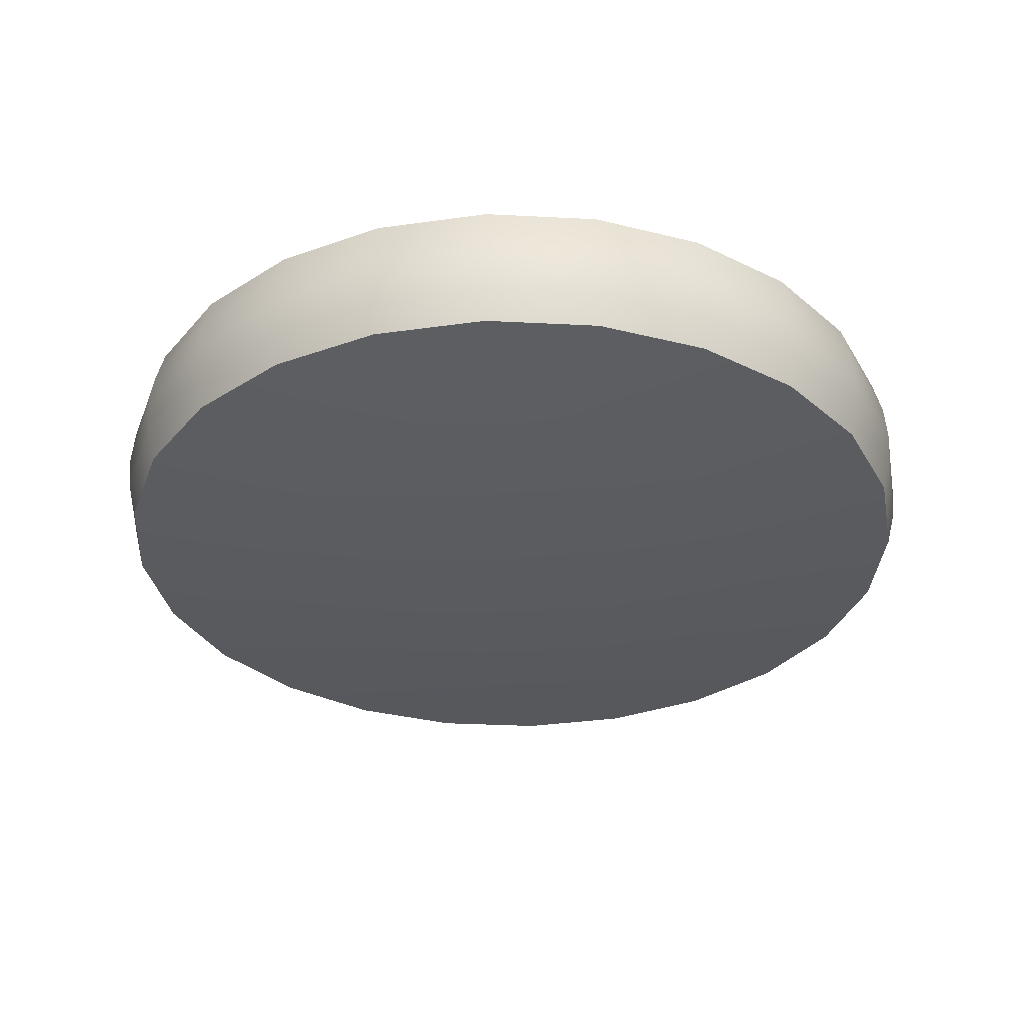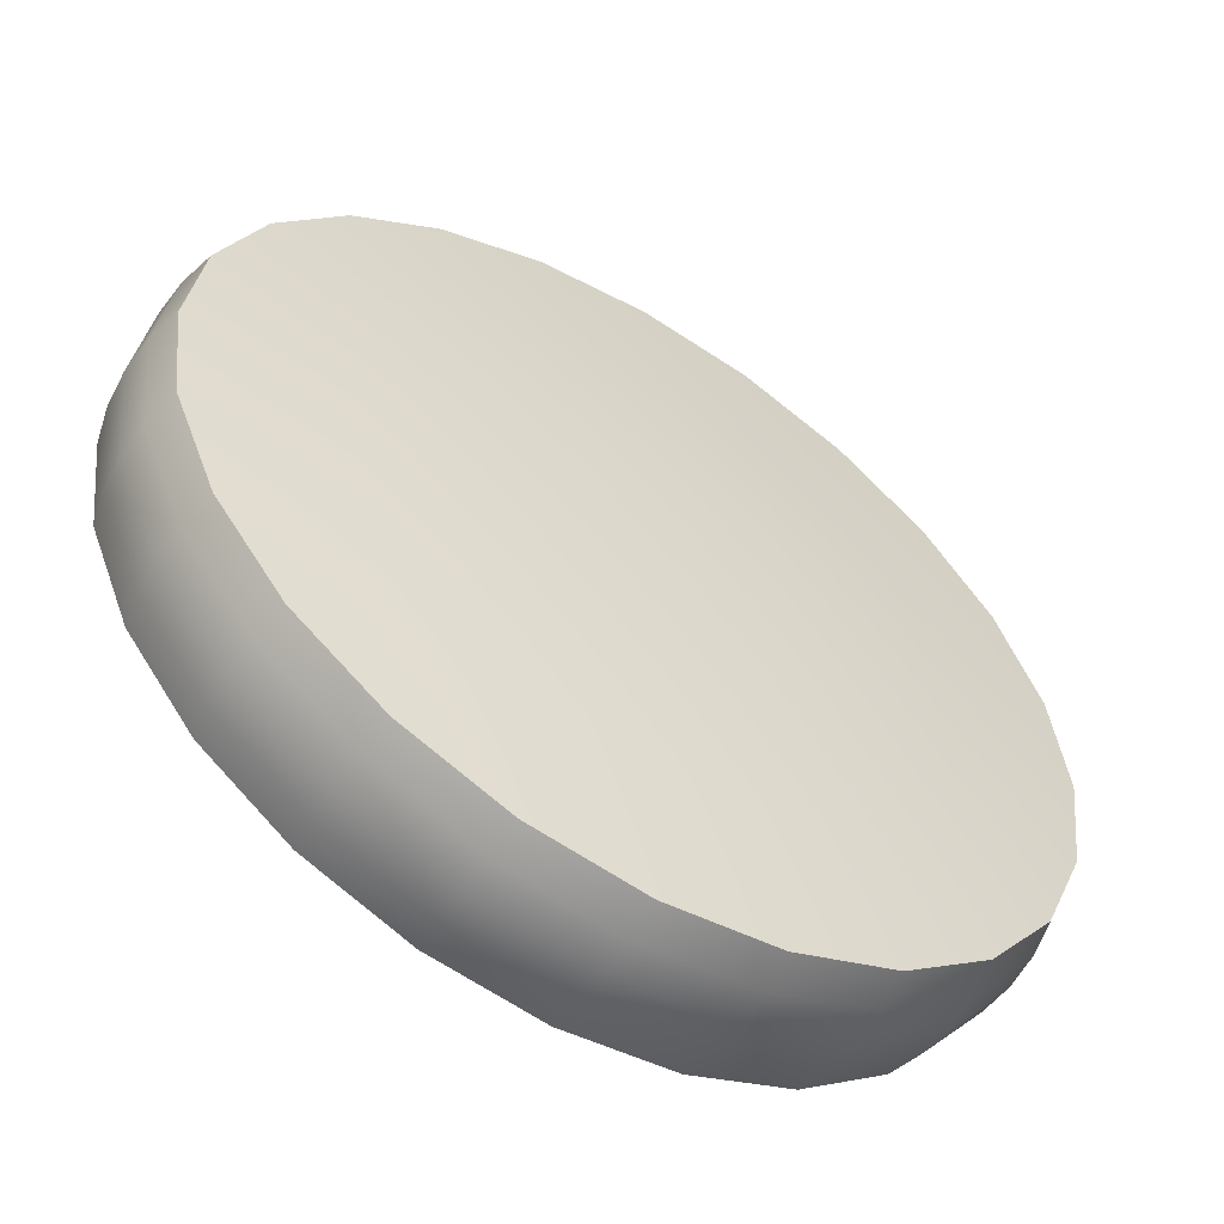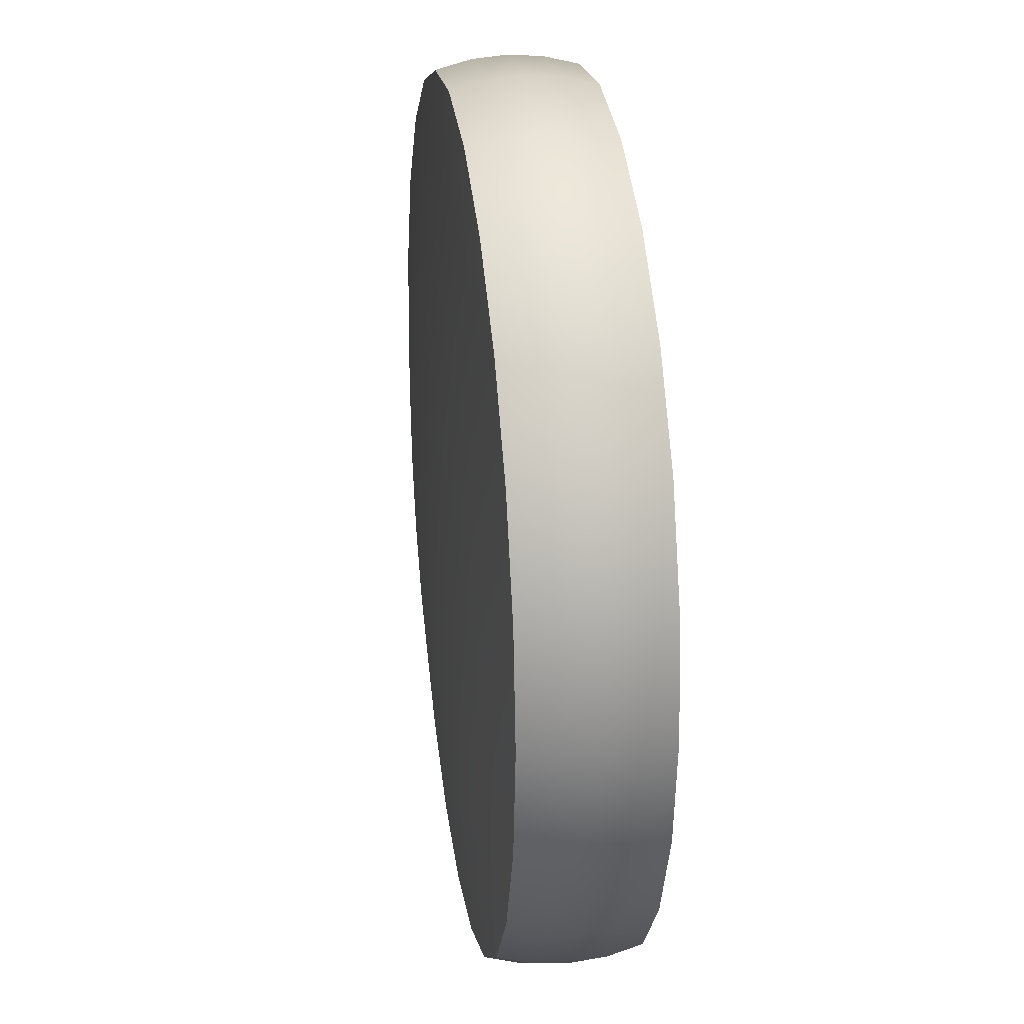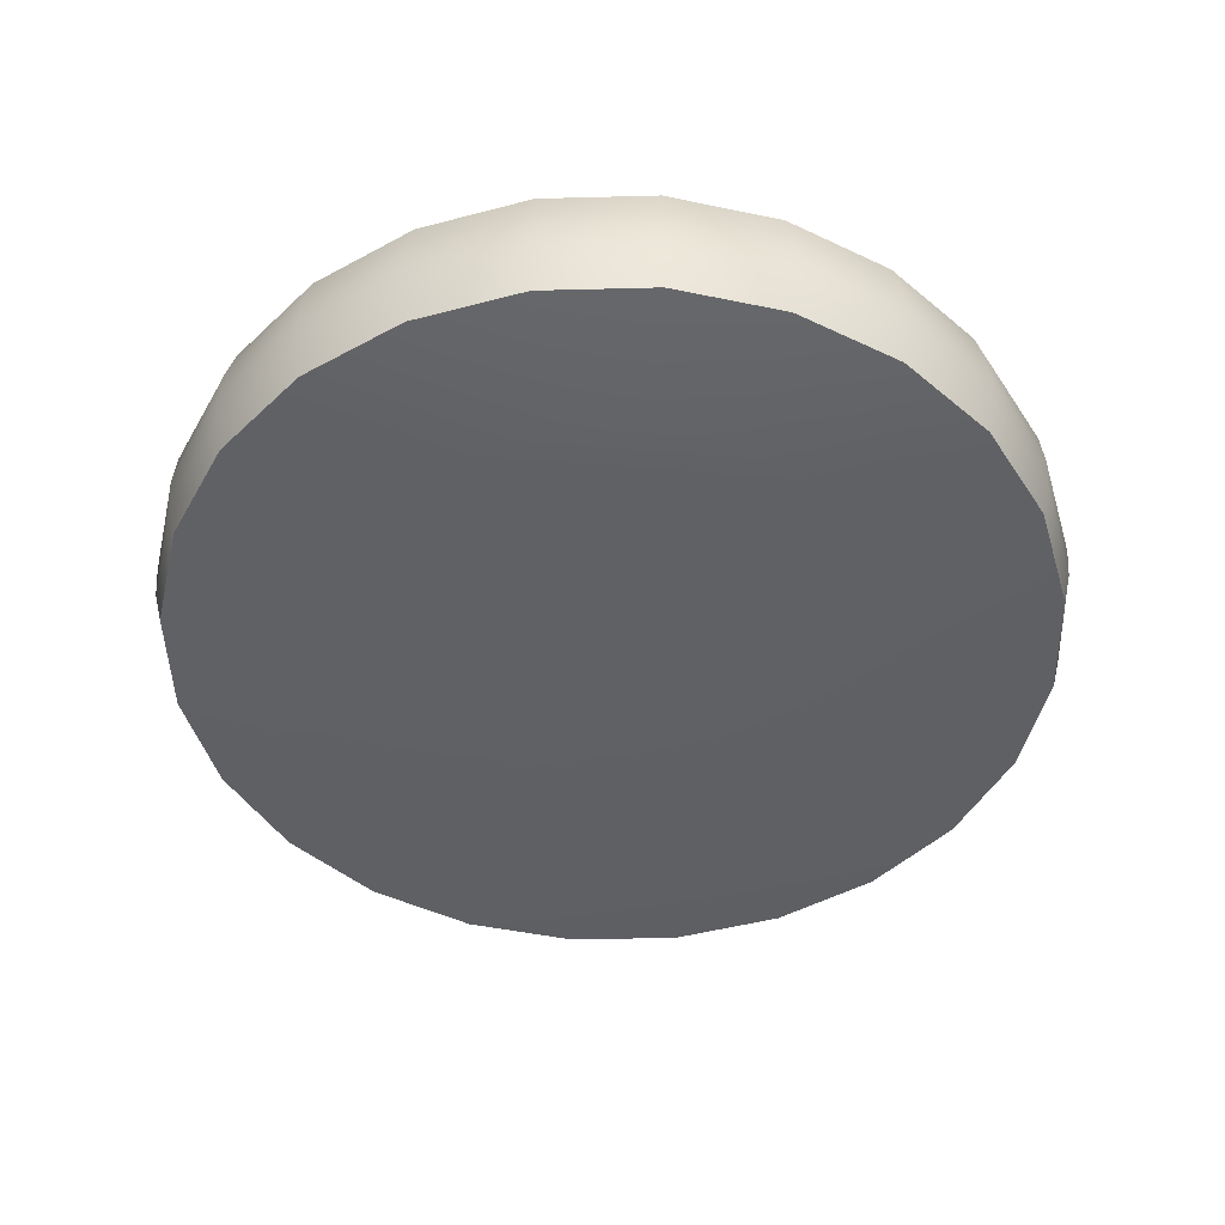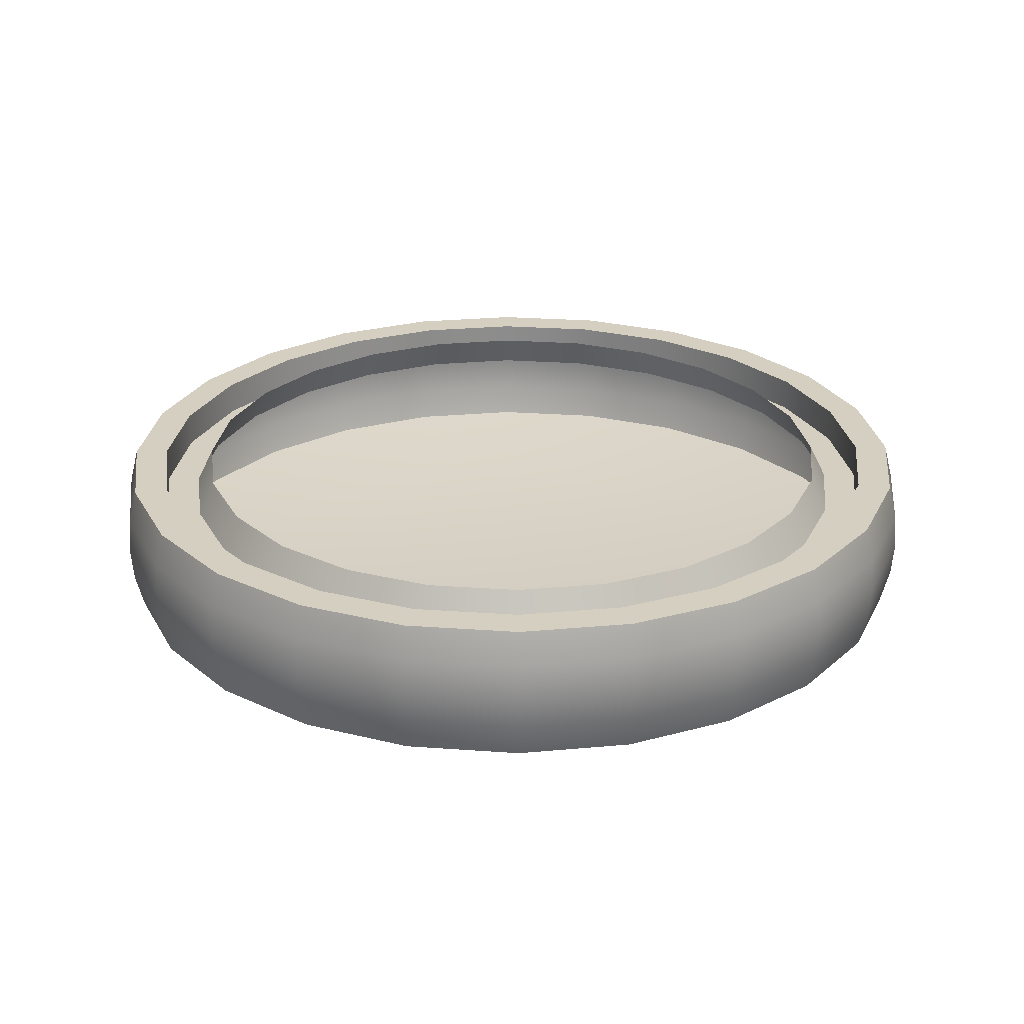
<metadata>
{"format":"obj","ext":"obj","renderer":"f3d","projection":"perspective","resolution":1024,"background":"white","views":[{"elev":-33.2,"azim":-116.5,"up":"+Y"},{"elev":-56.2,"azim":-32.1,"up":"+Z"},{"elev":27.4,"azim":82.0,"up":"+Z"},{"elev":-46.9,"azim":-35.8,"up":"+Y"},{"elev":25.9,"azim":149.1,"up":"+Y"}]}
</metadata>
<code>
o metal short base
v 0.3622 0.075 0.09706
v 0.375 0.075 -2.042e-16
v 0.3622 0.075 -0.09706
v 0.3248 0.075 -0.1875
v 0.2652 0.075 -0.2652
v 0.1875 0.075 -0.3248
v 0.09706 0.075 -0.3622
v 0 0.075 -0.375
v -0.09706 0.075 -0.3622
v -0.1875 0.075 -0.3248
v -0.2652 0.075 -0.2652
v -0.3248 0.075 -0.1875
v -0.3622 0.075 -0.09706
v -0.375 0.075 -4.505e-17
v -0.3622 0.075 0.09706
v -0.3248 0.075 0.1875
v -0.2652 0.075 0.2652
v -0.1875 0.075 0.3248
v -0.09706 0.075 0.3622
v 0 0.075 0.375
v 0.09706 0.075 0.3622
v 0.1875 0.075 0.3248
v 0.2652 0.075 0.2652
v 0.3248 0.075 0.1875
v 0.4688 0.075 -2.568e-16
v 0.4528 0.075 0.1213
v 0.4059 0.075 0.2344
v 0.3315 0.075 0.3315
v 0.2344 0.075 0.4059
v 0.1213 0.075 0.4528
v 0 0.075 0.4688
v -0.1213 0.075 0.4528
v -0.2344 0.075 0.4059
v -0.3315 0.075 0.3315
v -0.4059 0.075 0.2344
v -0.4528 0.075 0.1213
v -0.4688 0.075 -5.78e-17
v -0.4528 0.075 -0.1213
v -0.4059 0.075 -0.2344
v -0.3315 0.075 -0.3315
v -0.2344 0.075 -0.4059
v -0.1213 0.075 -0.4528
v 0 0.075 -0.4688
v 0.1213 0.075 -0.4528
v 0.2344 0.075 -0.4059
v 0.3315 0.075 -0.3315
v 0.4059 0.075 -0.2344
v 0.4528 0.075 -0.1213
v 0.4688 -0.075 -2.568e-16
v 0.4528 -0.075 0.1213
v 0.4059 -0.075 0.2344
v 0.3315 -0.075 0.3315
v 0.2344 -0.075 0.4059
v 0.1213 -0.075 0.4528
v 0 -0.075 0.4688
v -0.1213 -0.075 0.4528
v -0.2344 -0.075 0.4059
v -0.3315 -0.075 0.3315
v -0.4059 -0.075 0.2344
v -0.4528 -0.075 0.1213
v -0.4688 -0.075 -5.78e-17
v -0.4528 -0.075 -0.1213
v -0.4059 -0.075 -0.2344
v -0.3315 -0.075 -0.3315
v -0.2344 -0.075 -0.4059
v -0.1213 -0.075 -0.4528
v 0 -0.075 -0.4688
v 0.1213 -0.075 -0.4528
v 0.2344 -0.075 -0.4059
v 0.3315 -0.075 -0.3315
v 0.4059 -0.075 -0.2344
v 0.4528 -0.075 -0.1213
v 0.4649 0 -0.1246
v 0.4168 0 -0.2406
v 0.3403 0 -0.3403
v 0.2406 0 -0.4168
v 0.1246 0 -0.4649
v 0 0 -0.4813
v -0.1246 0 -0.4649
v -0.2406 0 -0.4168
v -0.3403 0 -0.3403
v -0.4168 0 -0.2406
v -0.4649 0 -0.1246
v -0.4813 0 -5.907e-17
v -0.4649 0 0.1246
v -0.4168 0 0.2406
v -0.3403 0 0.3403
v -0.2406 0 0.4168
v -0.1246 0 0.4649
v 0 0 0.4813
v 0.1246 0 0.4649
v 0.2406 0 0.4168
v 0.3403 0 0.3403
v 0.4168 0 0.2406
v 0.4649 0 0.1246
v 0.4813 0 -2.633e-16
v 0.4618 0.0375 -0.1237
v 0.4141 0.0375 -0.2391
v 0.3381 0.0375 -0.3381
v 0.2391 0.0375 -0.4141
v 0.1237 0.0375 -0.4618
v 0 0.0375 -0.4781
v -0.1237 0.0375 -0.4618
v -0.2391 0.0375 -0.4141
v -0.3381 0.0375 -0.3381
v -0.4141 0.0375 -0.2391
v -0.4618 0.0375 -0.1237
v -0.4781 0.0375 -5.882e-17
v -0.4618 0.0375 0.1237
v -0.4141 0.0375 0.2391
v -0.3381 0.0375 0.3381
v -0.2391 0.0375 0.4141
v -0.1237 0.0375 0.4618
v 0 0.0375 0.4781
v 0.1237 0.0375 0.4618
v 0.2391 0.0375 0.4141
v 0.3381 0.0375 0.3381
v 0.4141 0.0375 0.2391
v 0.4618 0.0375 0.1237
v 0.4781 0.0375 -2.618e-16
v 0.4781 -0.0375 -2.618e-16
v 0.4618 -0.0375 0.1237
v 0.4141 -0.0375 0.2391
v 0.3381 -0.0375 0.3381
v 0.2391 -0.0375 0.4141
v 0.1237 -0.0375 0.4618
v 0 -0.0375 0.4781
v -0.1237 -0.0375 0.4618
v -0.2391 -0.0375 0.4141
v -0.3381 -0.0375 0.3381
v -0.4141 -0.0375 0.2391
v -0.4618 -0.0375 0.1237
v -0.4781 -0.0375 -5.882e-17
v -0.4618 -0.0375 -0.1237
v -0.4141 -0.0375 -0.2391
v -0.3381 -0.0375 -0.3381
v -0.2391 -0.0375 -0.4141
v -0.1237 -0.0375 -0.4618
v 0 -0.0375 -0.4781
v 0.1237 -0.0375 -0.4618
v 0.2391 -0.0375 -0.4141
v 0.3381 -0.0375 -0.3381
v 0.4141 -0.0375 -0.2391
v 0.4618 -0.0375 -0.1237
v 0.3937 0.0375 -2.159e-16
v 0.4313 0.0375 -2.369e-16
v 0.4313 0.075 -2.359e-16
v 0.3803 0.0375 0.1019
v 0.4166 0.0375 0.1116
v 0.4166 0.075 0.1116
v 0.341 0.0375 0.1969
v 0.3735 0.0375 0.2156
v 0.3735 0.075 0.2156
v 0.2784 0.0375 0.2784
v 0.3049 0.0375 0.3049
v 0.3049 0.075 0.3049
v 0.1969 0.0375 0.341
v 0.2156 0.0375 0.3735
v 0.2156 0.075 0.3735
v 0.1019 0.0375 0.3803
v 0.1116 0.0375 0.4166
v 0.1116 0.075 0.4166
v 0 0.0375 0.3937
v 0 0.0375 0.4313
v 0 0.075 0.4313
v -0.1019 0.0375 0.3803
v -0.1116 0.0375 0.4166
v -0.1116 0.075 0.4166
v -0.1969 0.0375 0.341
v -0.2156 0.0375 0.3735
v -0.2156 0.075 0.3735
v -0.2784 0.0375 0.2784
v -0.3049 0.0375 0.3049
v -0.3049 0.075 0.3049
v -0.341 0.0375 0.1969
v -0.3735 0.0375 0.2156
v -0.3735 0.075 0.2156
v -0.3803 0.0375 0.1019
v -0.4166 0.0375 0.1116
v -0.4166 0.075 0.1116
v -0.3937 0.0375 -4.876e-17
v -0.4313 0.0375 -5.385e-17
v -0.4313 0.075 -5.285e-17
v -0.3803 0.0375 -0.1019
v -0.4166 0.0375 -0.1116
v -0.4166 0.075 -0.1116
v -0.341 0.0375 -0.1969
v -0.3735 0.0375 -0.2156
v -0.3735 0.075 -0.2156
v -0.2784 0.0375 -0.2784
v -0.3049 0.0375 -0.3049
v -0.3049 0.075 -0.3049
v -0.1969 0.0375 -0.341
v -0.2156 0.0375 -0.3735
v -0.2156 0.075 -0.3735
v -0.1019 0.0375 -0.3803
v -0.1116 0.0375 -0.4166
v -0.1116 0.075 -0.4166
v 0 0.0375 -0.3937
v 0 0.0375 -0.4313
v 0 0.075 -0.4313
v 0.1019 0.0375 -0.3803
v 0.1116 0.0375 -0.4166
v 0.1116 0.075 -0.4166
v 0.1969 0.0375 -0.341
v 0.2156 0.0375 -0.3735
v 0.2156 0.075 -0.3735
v 0.2784 0.0375 -0.2784
v 0.3049 0.0375 -0.3049
v 0.3049 0.075 -0.3049
v 0.341 0.0375 -0.1969
v 0.3735 0.0375 -0.2156
v 0.3735 0.075 -0.2156
v 0.3803 0.0375 -0.1019
v 0.4166 0.0375 -0.1116
v 0.4166 0.075 -0.1116
v 0.4059 -0.075 0.2344
v 0.3315 -0.075 0.3315
v 0.2344 -0.075 0.4059
v 0.1213 -0.075 0.4528
v -4.29e-07 -0.075 0.4688
v -0.1213 -0.075 0.4528
v -0.2344 -0.075 0.4059
v -0.3315 -0.075 0.3315
v -0.4059 -0.075 0.2344
v -0.4528 -0.075 0.1213
v -0.4688 -0.075 -5.883e-17
v -0.4528 -0.075 -0.1213
v -0.4059 -0.075 -0.2344
v -0.3315 -0.075 -0.3315
v -0.2344 -0.075 -0.4059
v -0.1213 -0.075 -0.4528
v -4.29e-07 -0.075 -0.4688
v 0.1213 -0.075 -0.4528
v 0.2344 -0.075 -0.4059
v 0.3315 -0.075 -0.3315
v 0.4059 -0.075 -0.2344
v 0.4528 -0.075 -0.1213
v 0.4687 -0.075 -2.578e-16
v 0.4528 -0.075 0.1213
v -4.29e-07 -0.1 -1.619e-17
v 0.1566 -0.09791 -9.681e-17
v 0.1512 -0.09791 -0.04053
v 0.1356 -0.09791 -0.07829
v 0.1107 -0.09791 -0.1107
v 0.07829 -0.09791 -0.1356
v 0.04053 -0.09791 -0.1512
v -4.29e-07 -0.09791 -0.1566
v -0.04053 -0.09791 -0.1512
v -0.07829 -0.09791 -0.1356
v -0.1107 -0.09791 -0.1107
v -0.1356 -0.09791 -0.07829
v -0.1512 -0.09791 -0.04053
v -0.1566 -0.09791 -3.042e-17
v -0.1512 -0.09791 0.04053
v -0.1356 -0.09791 0.07829
v -0.1107 -0.09791 0.1107
v -0.07829 -0.09791 0.1356
v -0.04053 -0.09791 0.1512
v -4.29e-07 -0.09791 0.1566
v 0.04053 -0.09791 0.1512
v 0.07829 -0.09791 0.1356
v 0.1107 -0.09791 0.1107
v 0.1356 -0.09791 0.07829
v 0.1512 -0.09791 0.04053
v 0.3128 -0.08957 -1.773e-16
v 0.3022 -0.08957 -0.08097
v 0.2709 -0.08957 -0.1564
v 0.2212 -0.08957 -0.2212
v 0.1564 -0.08957 -0.2709
v 0.08097 -0.08957 -0.3022
v -4.29e-07 -0.08957 -0.3128
v -0.08097 -0.08957 -0.3022
v -0.1564 -0.08957 -0.2709
v -0.2212 -0.08957 -0.2212
v -0.2709 -0.08957 -0.1564
v -0.3022 -0.08957 -0.08097
v -0.3128 -0.08957 -4.464e-17
v -0.3022 -0.08957 0.08097
v -0.2709 -0.08957 0.1564
v -0.2212 -0.08957 0.2212
v -0.1564 -0.08957 0.2709
v -0.08097 -0.08957 0.3022
v -4.29e-07 -0.08957 0.3128
v 0.08097 -0.08957 0.3022
v 0.1564 -0.08957 0.2709
v 0.2212 -0.08957 0.2212
v 0.2709 -0.08957 0.1564
v 0.3022 -0.08957 0.08097
g metal short base_1_auv
f 1 148 145 2
f 2 145 214 3
f 3 214 211 4
f 4 211 208 5
f 5 208 205 6
f 6 205 202 7
f 7 202 199 8
f 8 199 196 9
f 9 196 193 10
f 10 193 190 11
f 11 190 187 12
f 12 187 184 13
f 13 184 181 14
f 14 181 178 15
f 15 178 175 16
f 16 175 172 17
f 17 172 169 18
f 18 169 166 19
f 19 166 163 20
f 20 163 160 21
f 21 160 157 22
f 22 157 154 23
f 23 154 151 24
f 24 151 148 1
f 25 120 97 48
f 26 119 120 25
f 27 118 119 26
f 28 117 118 27
f 29 116 117 28
f 30 115 116 29
f 31 114 115 30
f 32 113 114 31
f 33 112 113 32
f 34 111 112 33
f 35 110 111 34
f 36 109 110 35
f 37 108 109 36
f 38 107 108 37
f 39 106 107 38
f 40 105 106 39
f 41 104 105 40
f 42 103 104 41
f 43 102 103 42
f 44 101 102 43
f 45 100 101 44
f 46 99 100 45
f 47 98 99 46
f 48 97 98 47
f 49 121 122 50
f 50 122 123 51
f 51 123 124 52
f 52 124 125 53
f 53 125 126 54
f 54 126 127 55
f 55 127 128 56
f 56 128 129 57
f 57 129 130 58
f 58 130 131 59
f 59 131 132 60
f 60 132 133 61
f 61 133 134 62
f 62 134 135 63
f 63 135 136 64
f 64 136 137 65
f 65 137 138 66
f 66 138 139 67
f 67 139 140 68
f 68 140 141 69
f 69 141 142 70
f 70 142 143 71
f 71 143 144 72
f 72 144 121 49
f 73 97 120 96
f 73 144 143 74
f 74 98 97 73
f 74 143 142 75
f 75 99 98 74
f 75 142 141 76
f 76 100 99 75
f 76 141 140 77
f 77 101 100 76
f 77 140 139 78
f 78 102 101 77
f 78 139 138 79
f 79 103 102 78
f 79 138 137 80
f 80 104 103 79
f 80 137 136 81
f 81 105 104 80
f 81 136 135 82
f 82 106 105 81
f 82 135 134 83
f 83 107 106 82
f 83 134 133 84
f 84 108 107 83
f 84 133 132 85
f 85 109 108 84
f 85 132 131 86
f 86 110 109 85
f 86 131 130 87
f 87 111 110 86
f 87 130 129 88
f 88 112 111 87
f 88 129 128 89
f 89 113 112 88
f 89 128 127 90
f 90 114 113 89
f 90 127 126 91
f 91 115 114 90
f 91 126 125 92
f 92 116 115 91
f 92 125 124 93
f 93 117 116 92
f 93 124 123 94
f 94 118 117 93
f 94 123 122 95
f 95 119 118 94
f 95 122 121 96
f 96 120 119 95
f 96 121 144 73
f 146 149 150 147
f 147 216 215 146
f 149 152 153 150
f 152 155 156 153
f 155 158 159 156
f 158 161 162 159
f 161 164 165 162
f 164 167 168 165
f 167 170 171 168
f 170 173 174 171
f 173 176 177 174
f 176 179 180 177
f 179 182 183 180
f 182 185 186 183
f 185 188 189 186
f 188 191 192 189
f 191 194 195 192
f 194 197 198 195
f 197 200 201 198
f 200 203 204 201
f 203 206 207 204
f 206 209 210 207
f 209 212 213 210
f 212 215 216 213
f 25 147 150 26
f 26 150 153 27
f 27 153 156 28
f 28 156 159 29
f 29 159 162 30
f 30 162 165 31
f 31 165 168 32
f 32 168 171 33
f 33 171 174 34
f 34 174 177 35
f 35 177 180 36
f 36 180 183 37
f 37 183 186 38
f 38 186 189 39
f 39 189 192 40
f 40 192 195 41
f 41 195 198 42
f 42 198 201 43
f 43 201 204 44
f 44 204 207 45
f 45 207 210 46
f 46 210 213 47
f 47 213 216 48
f 48 216 147 25
f 145 148 149 146
f 146 215 214 145
f 148 151 152 149
f 151 154 155 152
f 154 157 158 155
f 157 160 161 158
f 160 163 164 161
f 163 166 167 164
f 166 169 170 167
f 169 172 173 170
f 172 175 176 173
f 175 178 179 176
f 178 181 182 179
f 181 184 185 182
f 184 187 188 185
f 187 190 191 188
f 190 193 194 191
f 193 196 197 194
f 196 199 200 197
f 199 202 203 200
f 202 205 206 203
f 205 208 209 206
f 208 211 212 209
f 211 214 215 212
f 217 288 289 240
f 218 287 288 217
f 219 286 287 218
f 220 285 286 219
f 221 284 285 220
f 222 283 284 221
f 223 282 283 222
f 224 281 282 223
f 225 280 281 224
f 226 279 280 225
f 227 278 279 226
f 228 277 278 227
f 229 276 277 228
f 230 275 276 229
f 231 274 275 230
f 232 273 274 231
f 233 272 273 232
f 234 271 272 233
f 235 270 271 234
f 236 269 270 235
f 237 268 269 236
f 238 267 268 237
f 239 266 267 238
f 240 289 266 239
f 241 243 242
f 241 244 243
f 241 245 244
f 241 246 245
f 241 247 246
f 241 248 247
f 241 249 248
f 241 250 249
f 241 251 250
f 241 252 251
f 241 253 252
f 241 254 253
f 241 255 254
f 241 256 255
f 241 257 256
f 241 258 257
f 241 259 258
f 241 260 259
f 241 261 260
f 241 262 261
f 241 263 262
f 241 264 263
f 241 265 264
f 242 265 241
f 242 266 289 265
f 243 267 266 242
f 244 268 267 243
f 245 269 268 244
f 246 270 269 245
f 247 271 270 246
f 248 272 271 247
f 249 273 272 248
f 250 274 273 249
f 251 275 274 250
f 252 276 275 251
f 253 277 276 252
f 254 278 277 253
f 255 279 278 254
f 256 280 279 255
f 257 281 280 256
f 258 282 281 257
f 259 283 282 258
f 260 284 283 259
f 261 285 284 260
f 262 286 285 261
f 263 287 286 262
f 264 288 287 263
f 265 289 288 264

</code>
